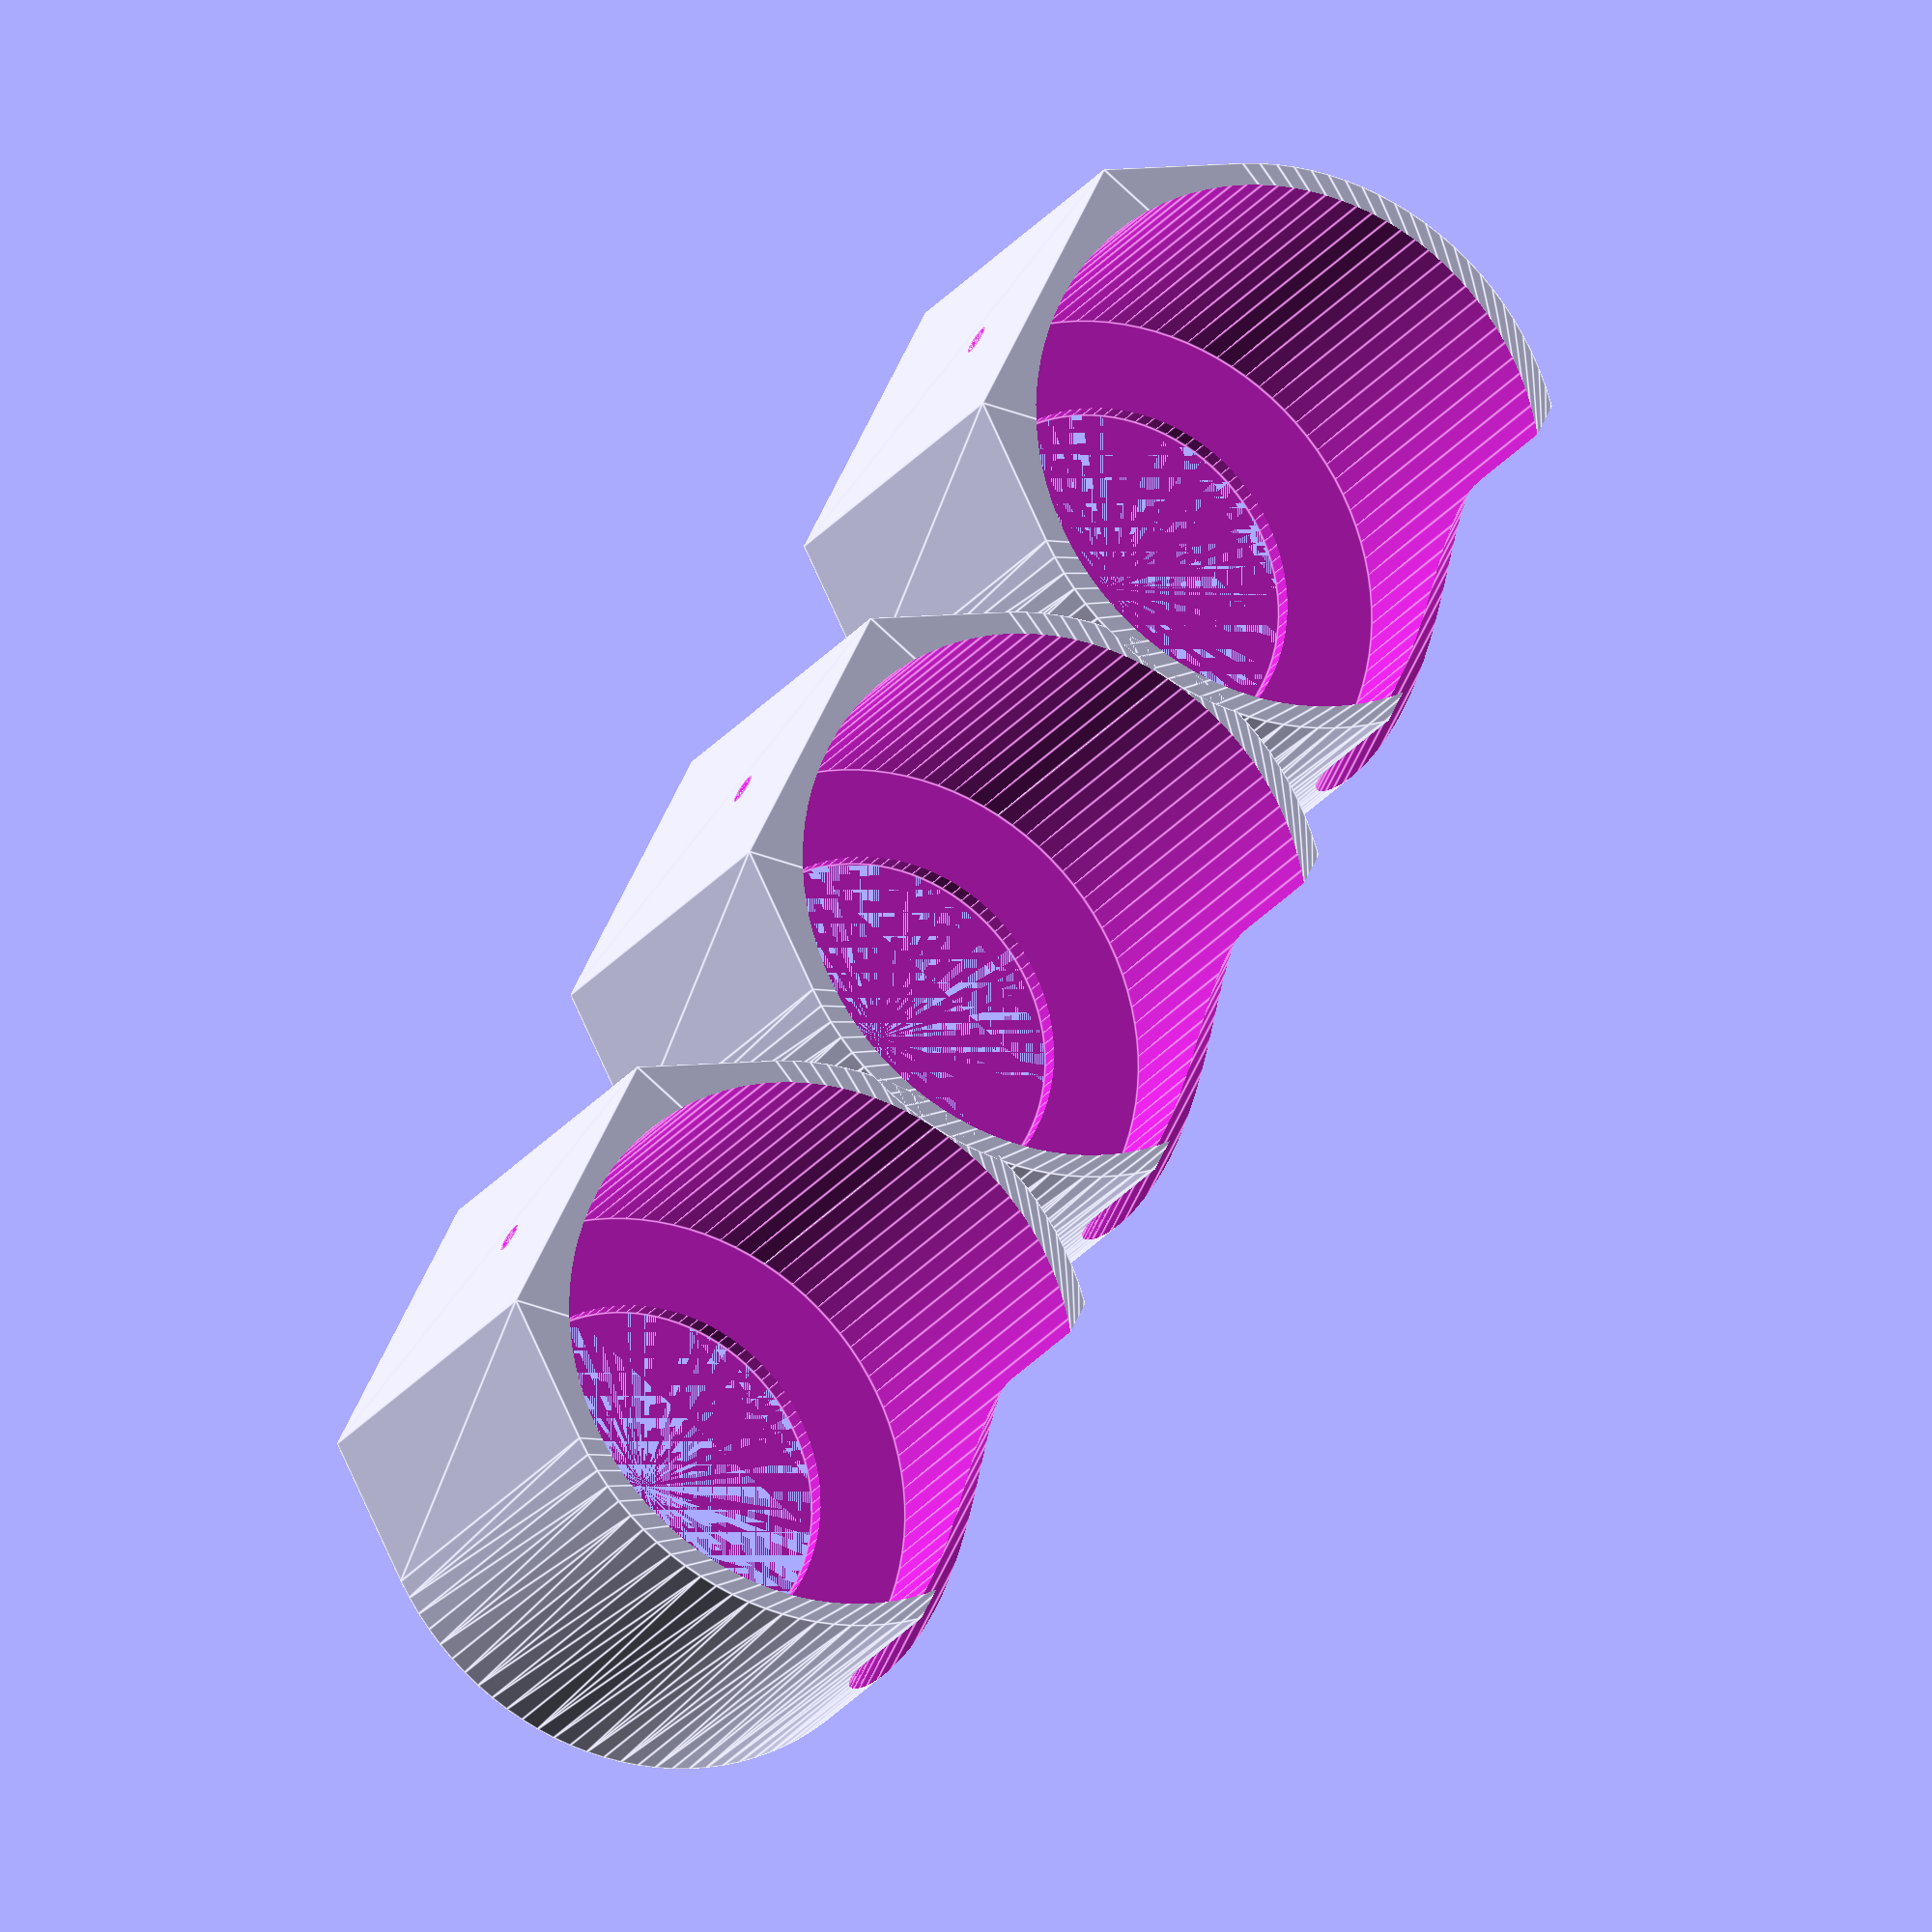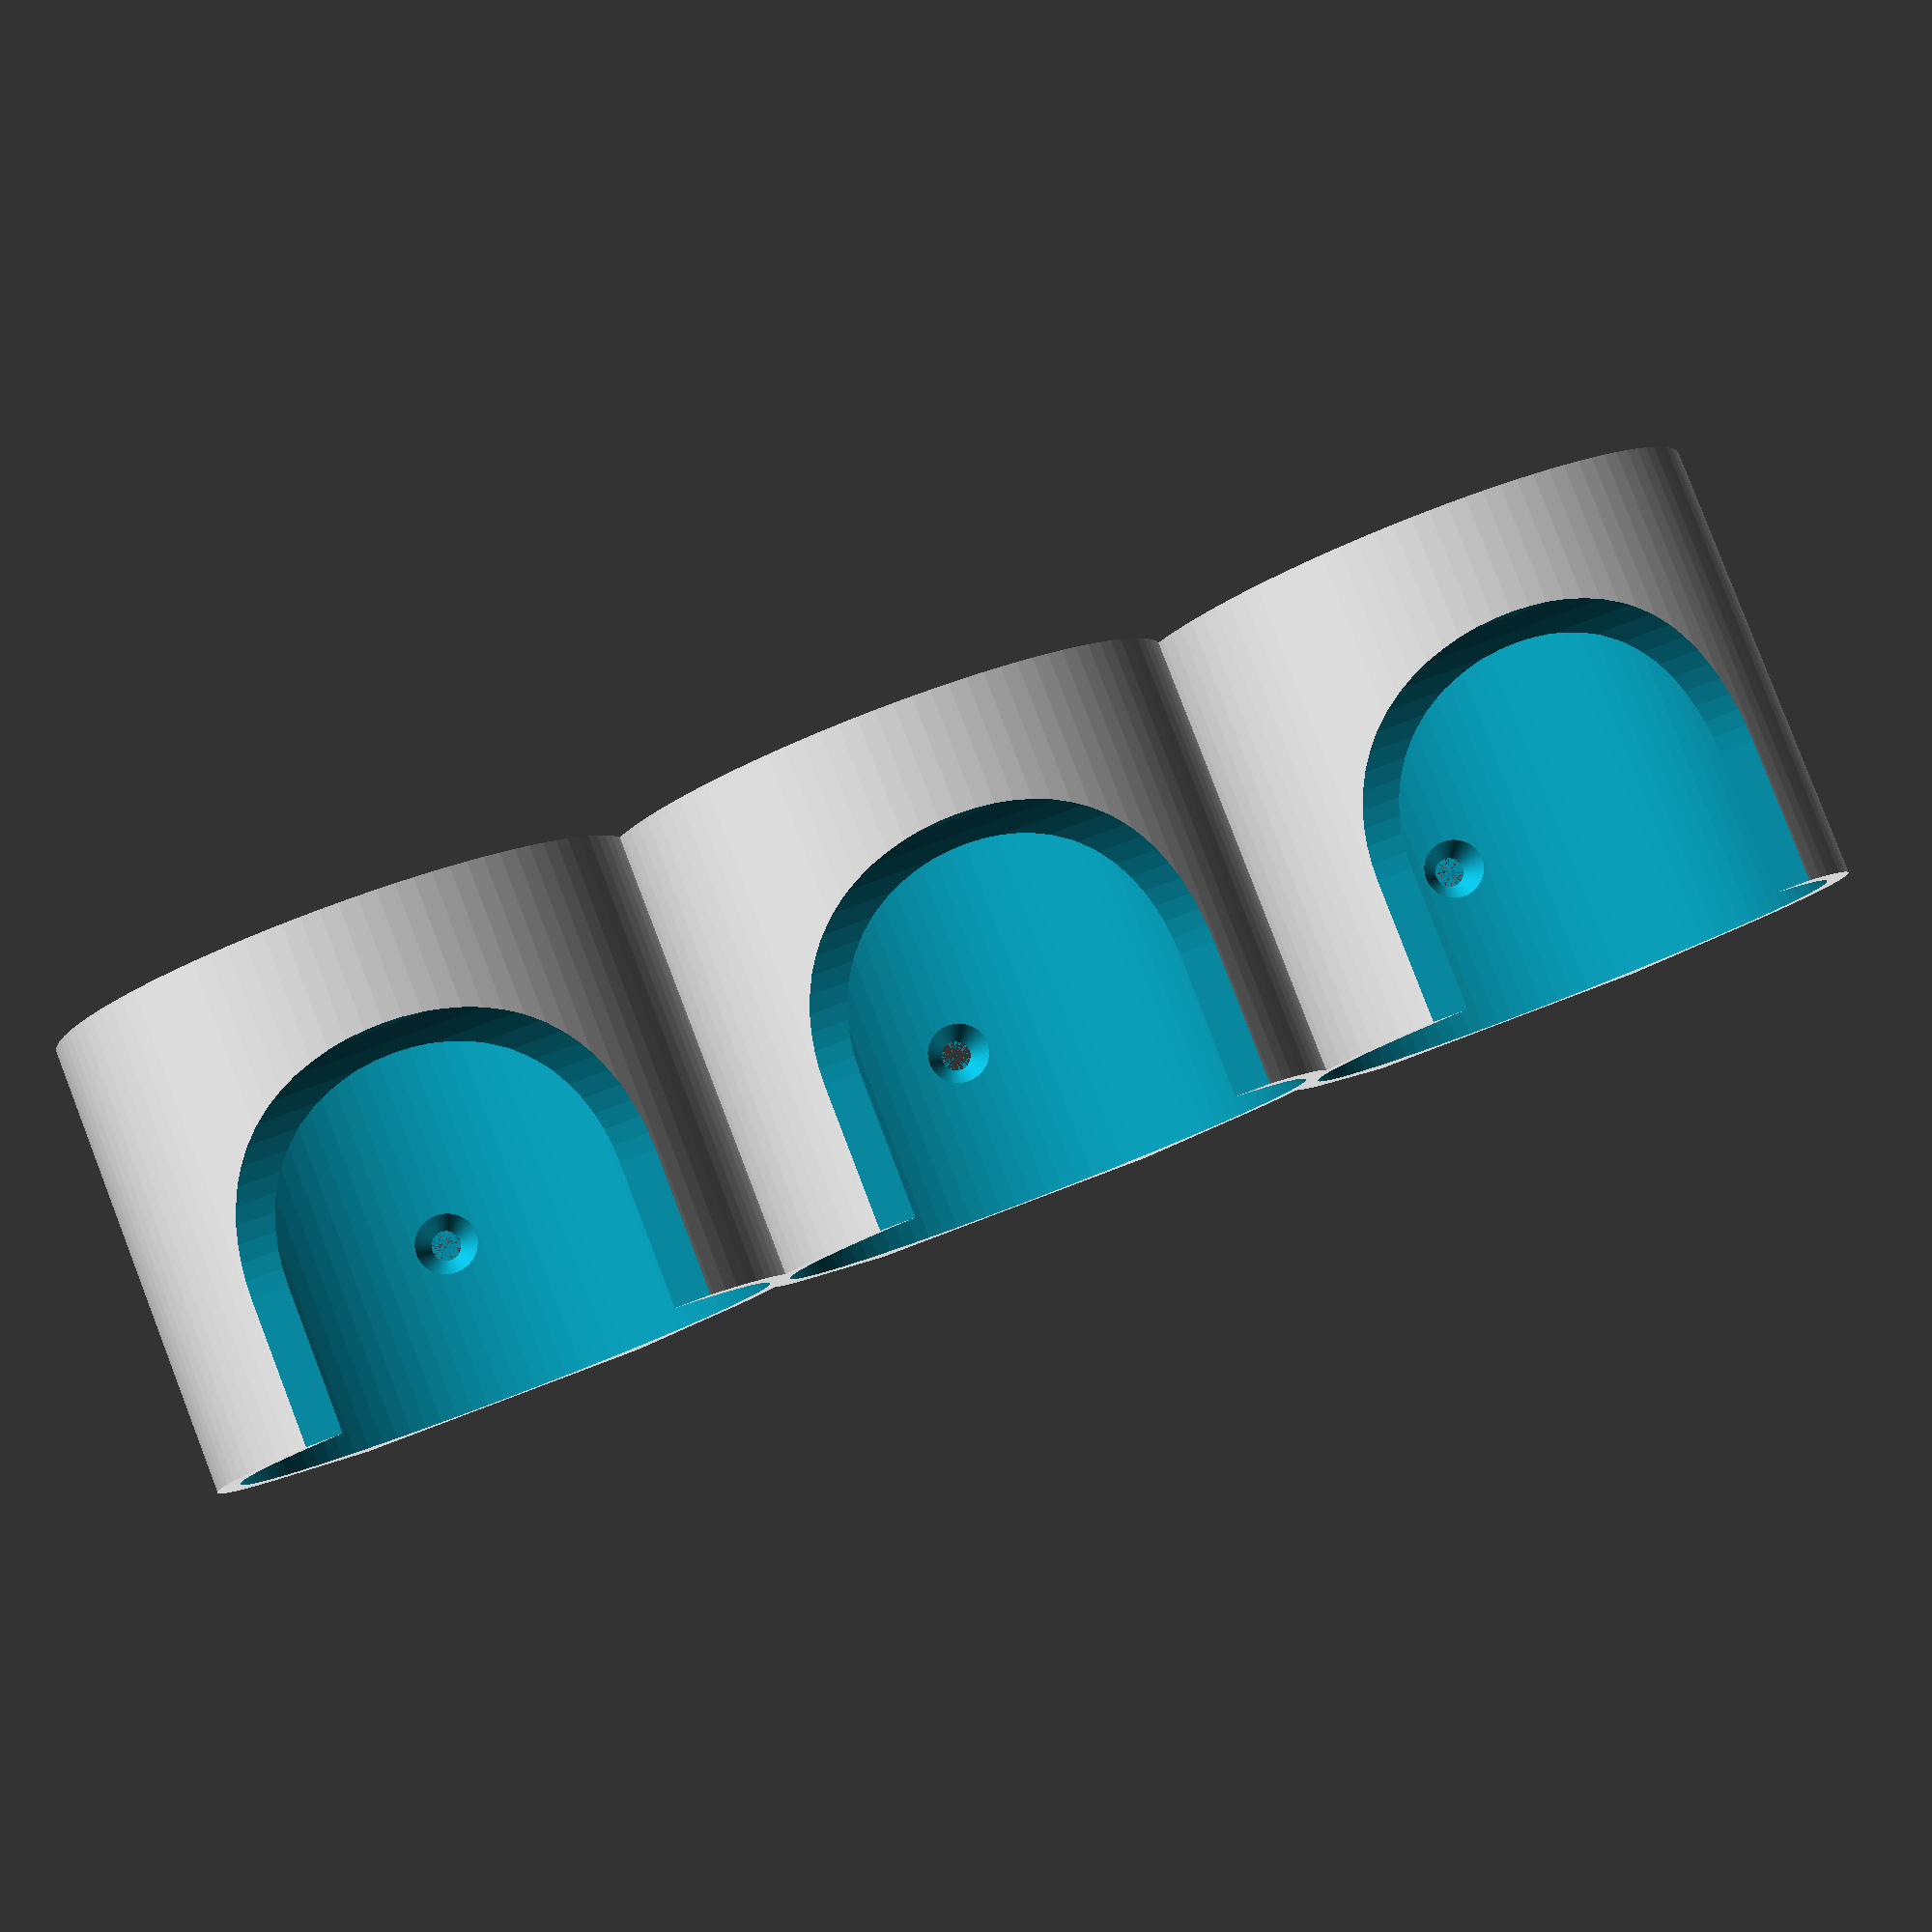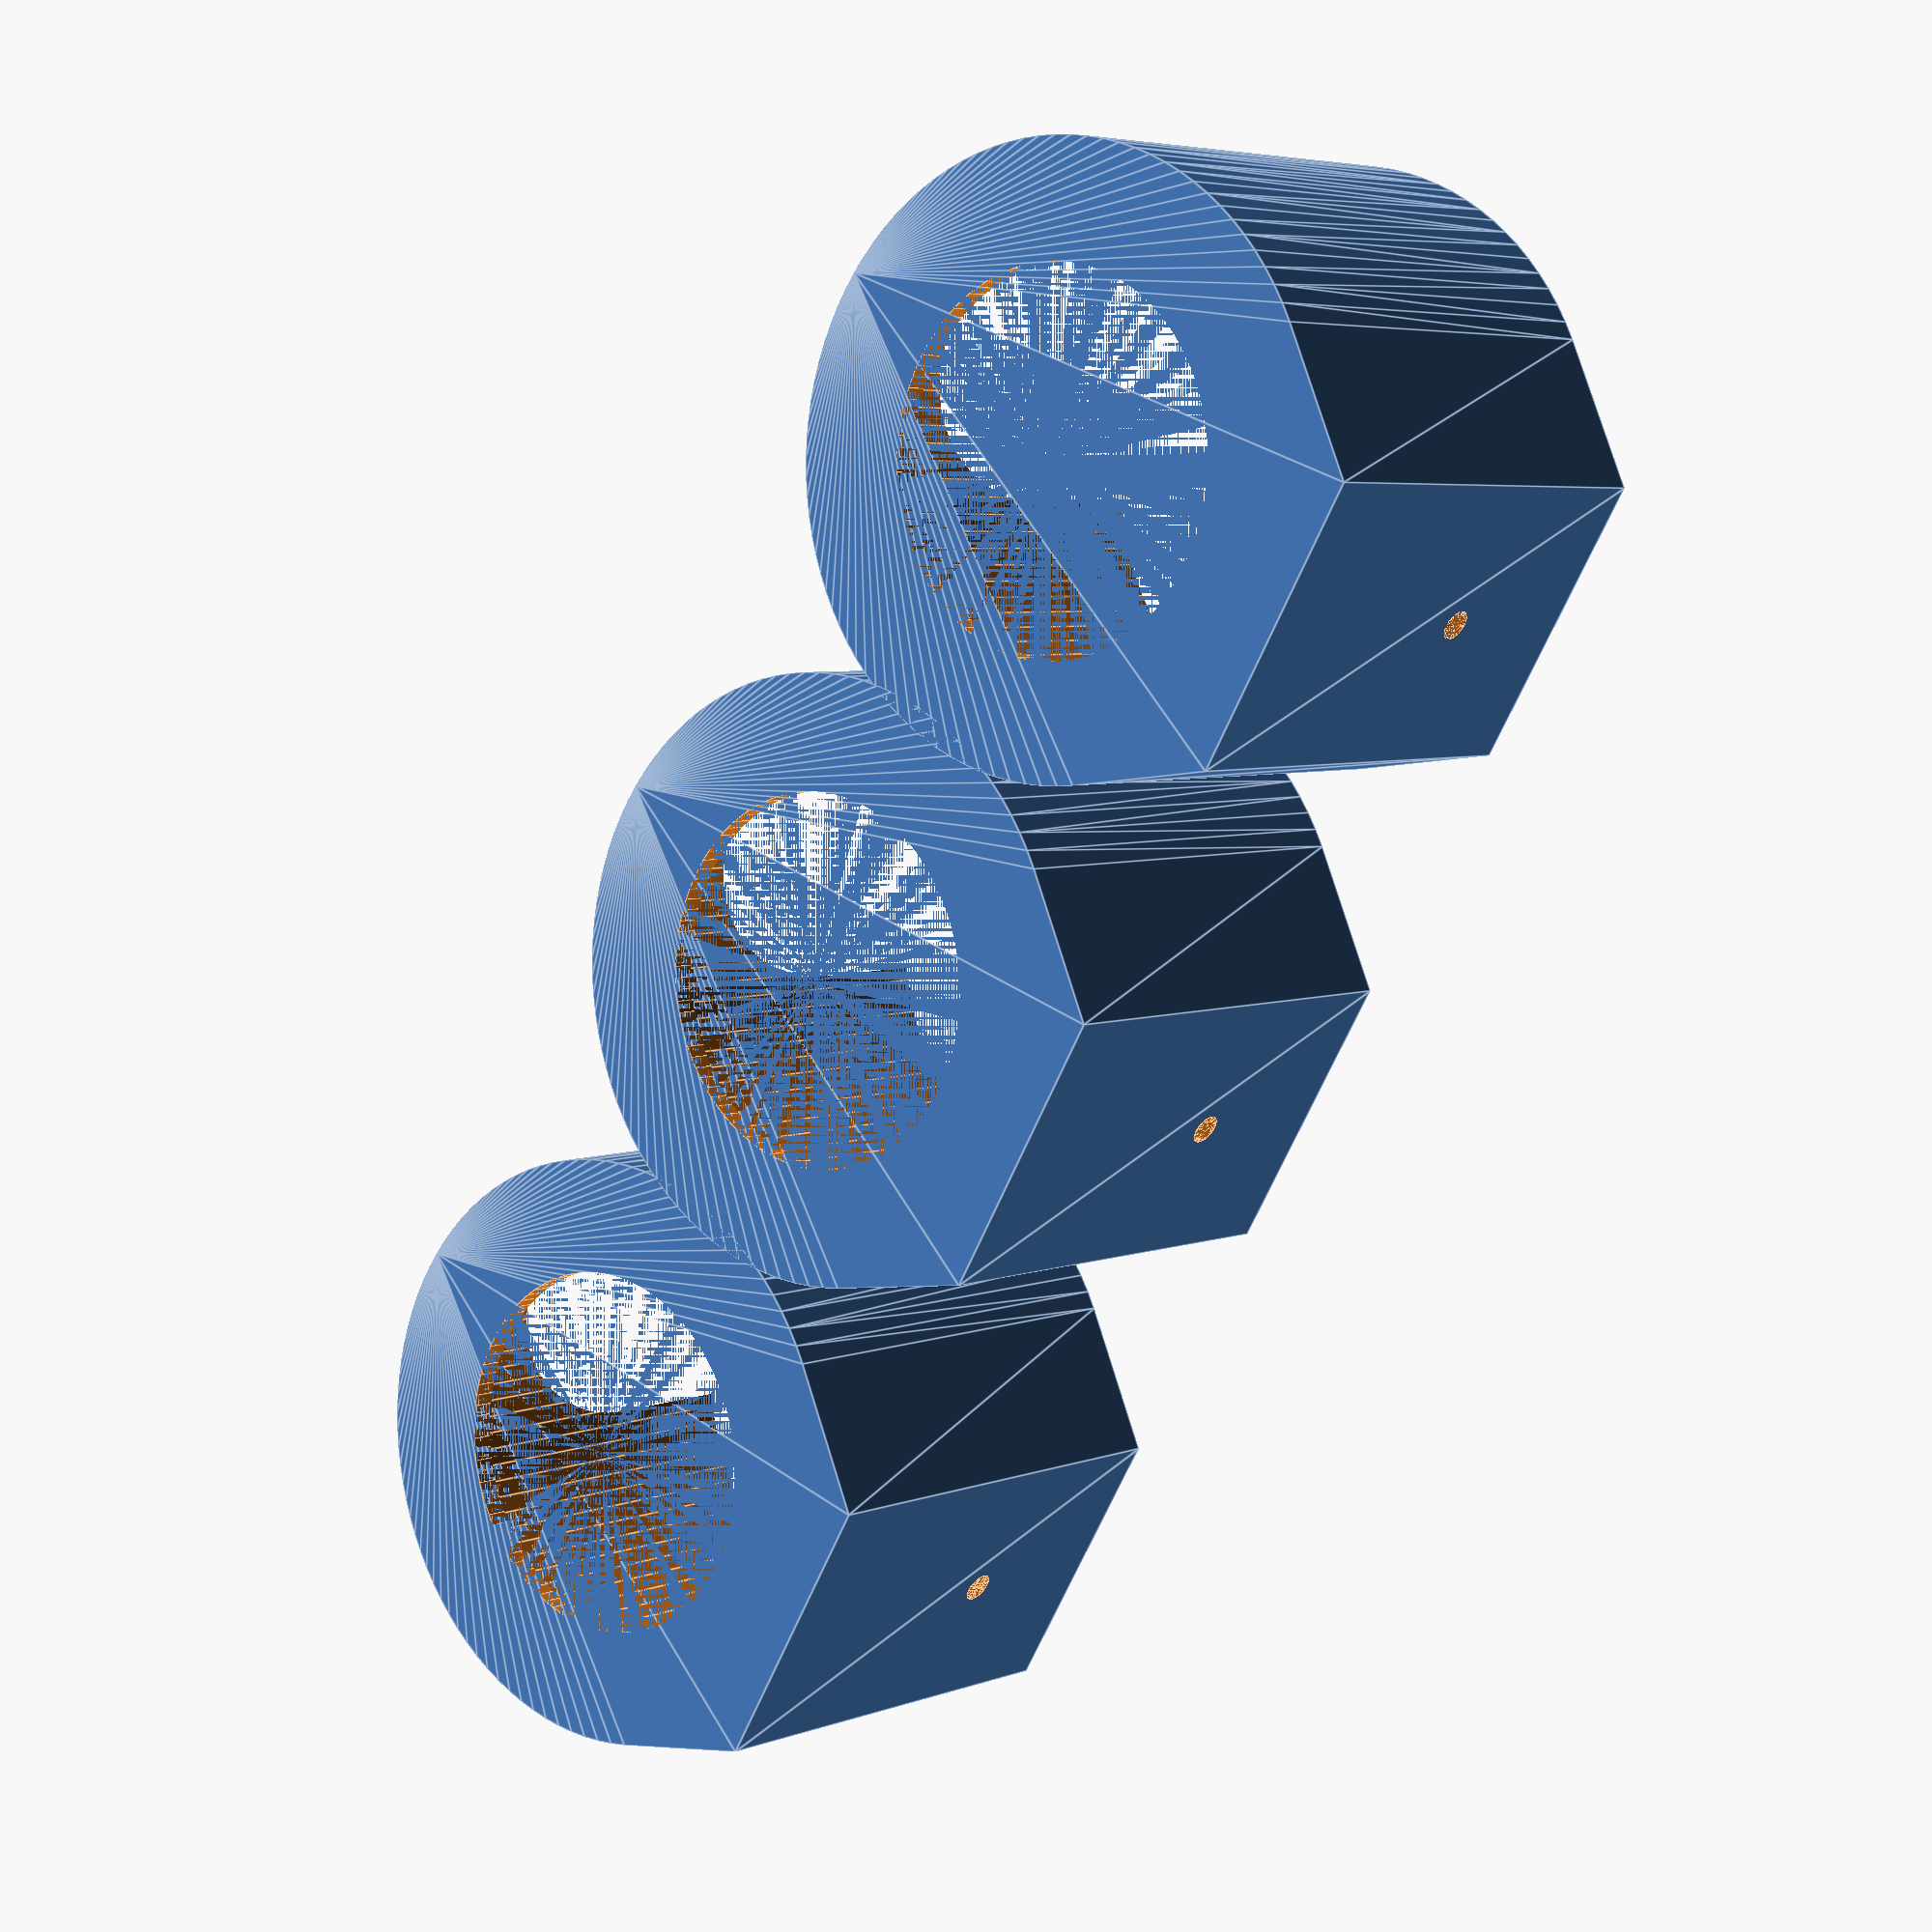
<openscad>
container_diameter = 48; // [45:55]
bottom_opening = "yes"; //[yes, no]
front_opening = "yes"; //[yes, no]
containers = 3; // [1:5]

// preview[view:south, tilt:top diagonal]

/* [Hidden] */
// Spice rack
$fn=100;

// Screw
head_d1 = 6.5;
d1 = 2.7;
d2 = 2;
head_h = 2.75;
length= 10;

module screw(head_d1, d1, d2=d1, head_h, length, countersunk=false){
	union(){
		if (countersunk)
			cylinder(h = head_h, r1 = head_d1/2, r2 = d1/2);
		else
			cylinder(h = head_h, r = head_d1/2);

		translate([0, 0, head_h])
			cylinder(h = length, r1 = d1/2, r2 = d2/2);
	}
}

// reference Spice container
cont_max_height = 120;
cont_min_height = 50;
cont_dia = container_diameter;
thickness = 2;

module spice_container(){
	cylinder(h=cont_max_height, r=cont_dia/2);
}


// parts that holds the spice container
module support(thickness, cont_dia, bottom_opening, front_opening){
	height = cont_min_height * 0.8;
	radius = thickness + cont_dia/2;
	back_factor = 1; //defines the width of the flat back

	union(){
		difference(){
			hull(){
				cylinder(h=height, r=radius);
				translate([-radius, -radius*(back_factor/2), 0])
					cube(size=[thickness*2, radius*back_factor,height]);
			}
			translate([0, 0, thickness]) spice_container();
			if (front_opening == "yes"){
				translate([9*cont_dia/10, cont_dia, thickness * 4 + cont_dia/2.5]){
					rotate([90, 0, 0]){
						spice_container();
					translate([-cont_dia/2, 0, 0])
						cube(size=[cont_dia, cont_dia, cont_max_height]);
						
					}	
				}
			}
			if (bottom_opening == "yes"){
				cylinder(h=cont_max_height, r=cont_dia/3);
			}
		}
	}

}

//spice_container();

rotate([0, 0, 270]) union(){
	for (i=[0:containers-1]){
		translate([0, (cont_dia+thickness)*i, 0,]){
			difference(){
				support(thickness, cont_dia, bottom_opening, front_opening);
				translate([head_h-thickness-cont_dia/2, 0, cont_min_height/2])
					rotate([0, 270, 0]) screw(head_d1, d1, d2, head_h, length, true);			}
		}
	}
}

</openscad>
<views>
elev=19.9 azim=296.3 roll=337.0 proj=o view=edges
elev=95.9 azim=6.4 roll=201.0 proj=p view=solid
elev=175.2 azim=59.7 roll=320.2 proj=p view=edges
</views>
